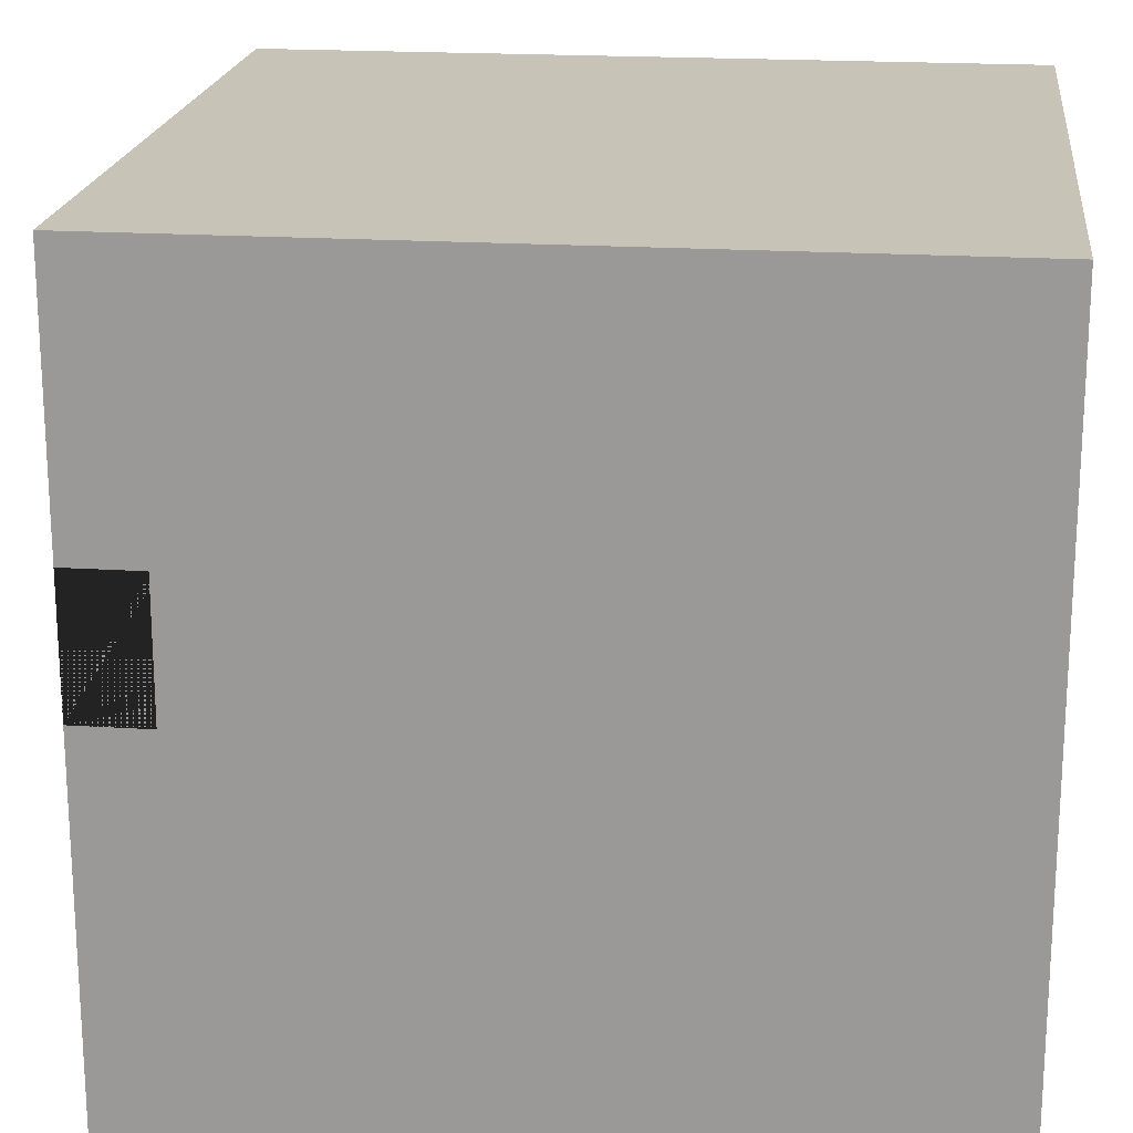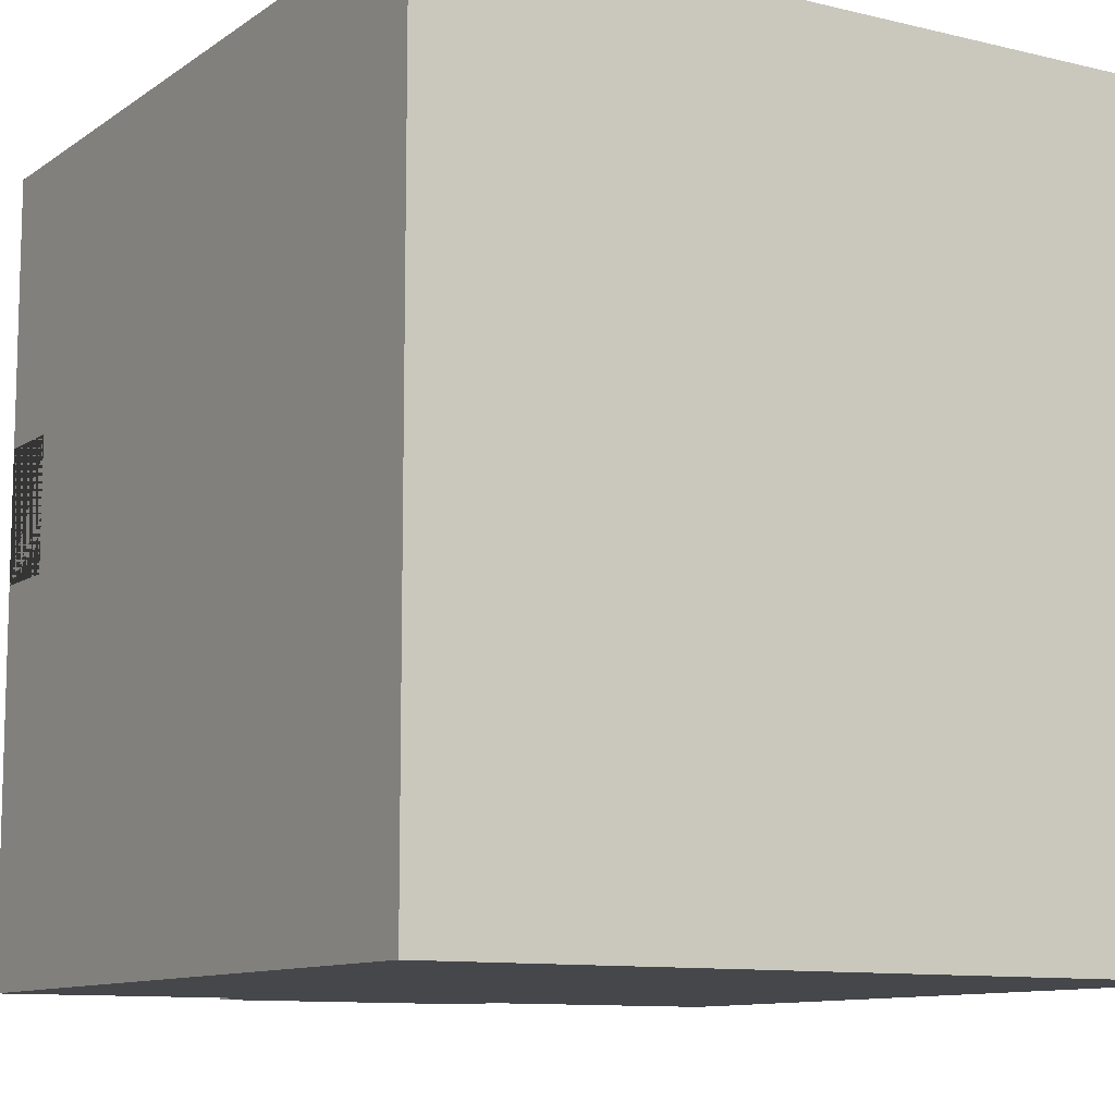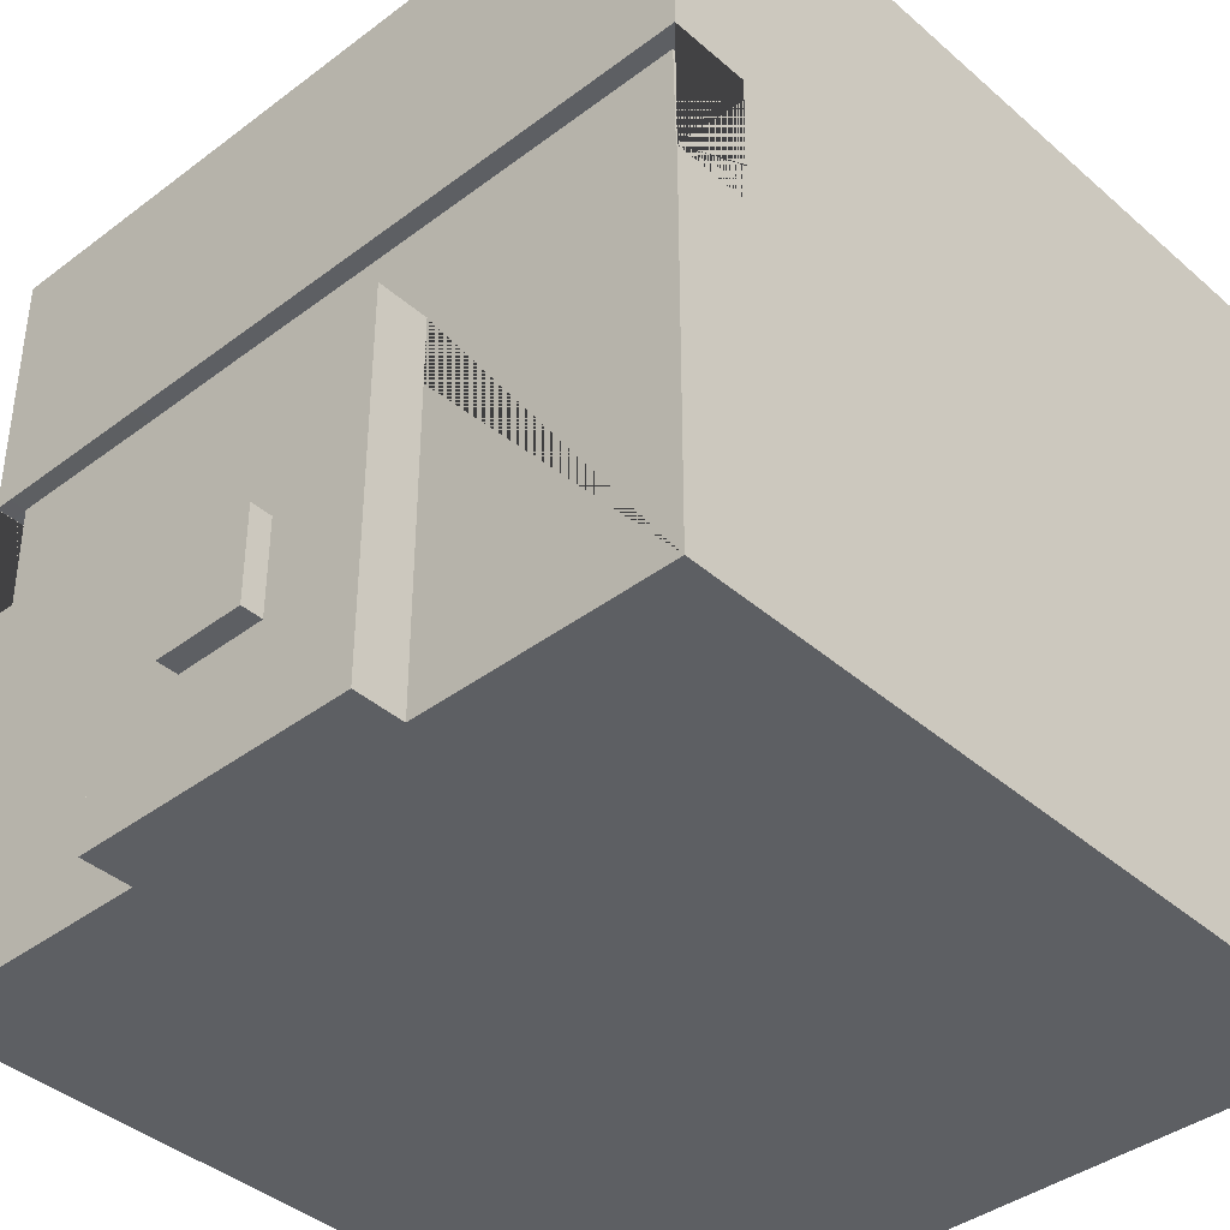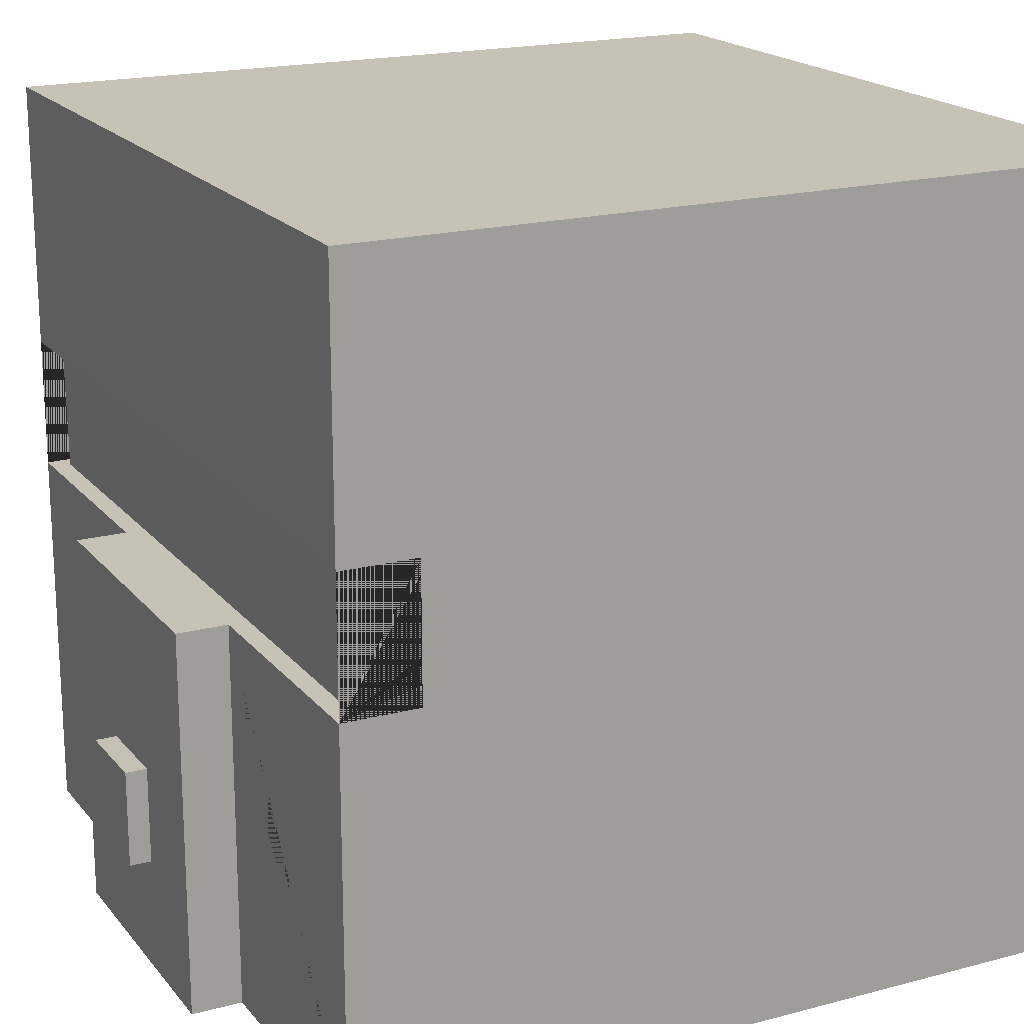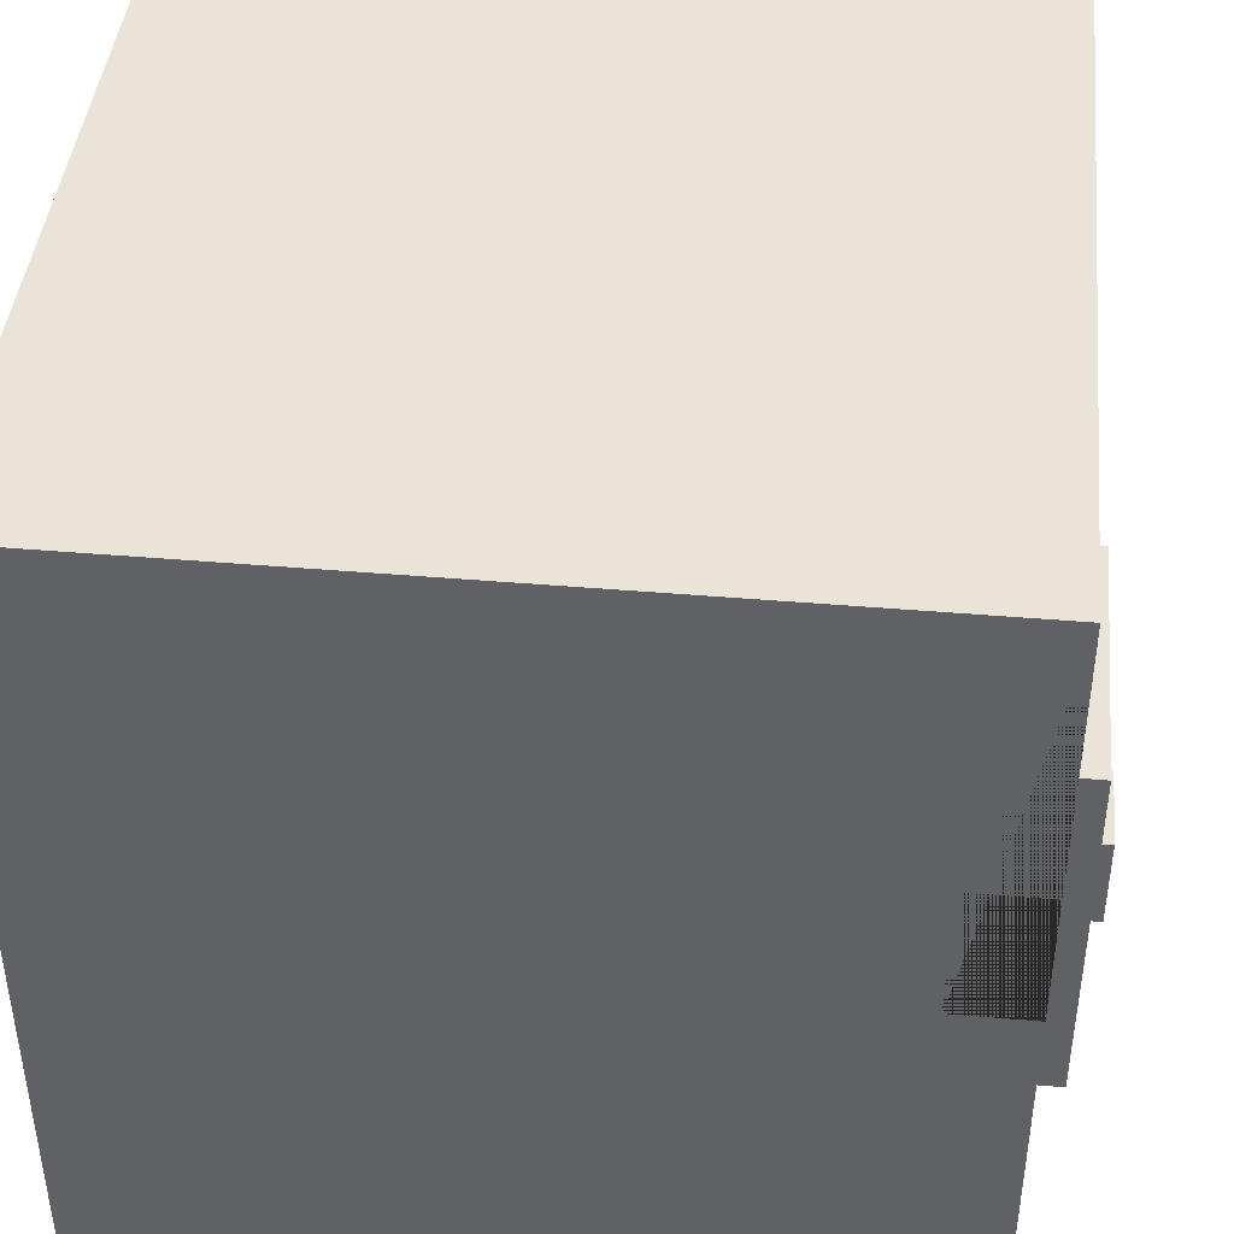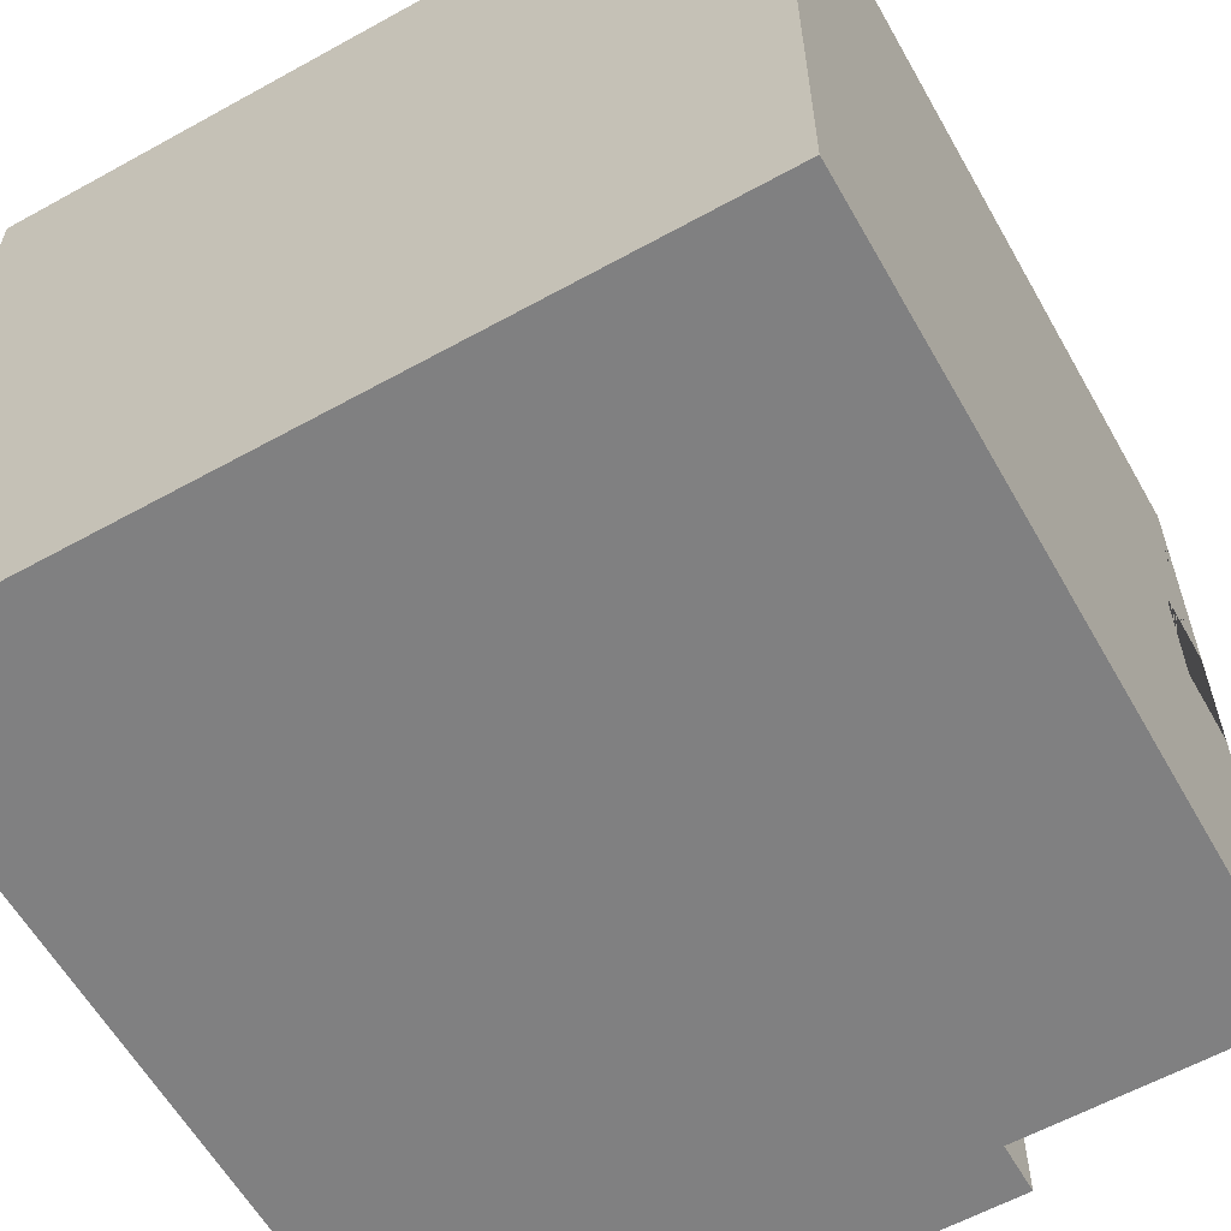
<metadata>
{"format":"obj","ext":"obj","renderer":"f3d","projection":"perspective","resolution":1024,"background":"white","views":[{"elev":19.7,"azim":96.7,"up":"+Y"},{"elev":-10.4,"azim":148.6,"up":"+Y"},{"elev":-39.9,"azim":43.0,"up":"+Y"},{"elev":18.9,"azim":63.3,"up":"+Y"},{"elev":43.0,"azim":-84.2,"up":"+Y"},{"elev":-60.1,"azim":-150.5,"up":"+Y"}]}
</metadata>
<code>
o Cube
v 1 -1 -1
v 1 -1 1
v -1 -1 1
v -1 -1 -1
v 1 1 -1
v 1 1 1
v -1 1 1
v -1 1 -1
v 1 0.3156 1
v -1 0.3156 1
v 1 -0.02358 1
v -1 -0.02358 1
v -1 0.3156 0.8066
v 1 0.3156 0.8066
v 1 -0.02358 0.8066
v -1 -0.02358 0.8066
v -0.3548 -1 1
v -0.3548 -0.02358 1
v -0.2589 0.3156 1
v 0.3588 -1 1
v 0.3588 -0.02358 1
v -0.2569 -0.02358 1
v -0.5324 0.3156 1
v -0.5336 -0.02358 1
v 0.2199 -0.02358 1
v 0.2196 0.3156 1
v -0.1156 -0.02358 1
v 0.1085 -0.02358 1
v -0.1185 -1 1
v 0.1085 -1 1
v -0.3548 -0.4639 1
v -0.3548 -0.708 1
v 0.3588 -0.4609 1
v 0.3588 -0.705 1
v -0.117 -0.4624 1
v 0.1085 -0.4598 1
v 0.1085 -0.7059 1
v -0.1202 -0.7069 1
v -0.3548 -1 1.129
v -0.3548 -0.02358 1.129
v 0.3588 -1 1.129
v 0.3588 -0.02358 1.129
v -0.2569 -0.02358 1.129
v 0.2199 -0.02358 1.129
v -0.1156 -0.02358 1.129
v 0.1085 -0.02358 1.129
v -0.1185 -1 1.129
v 0.1085 -1 1.129
v -0.3548 -0.4639 1.129
v -0.3548 -0.708 1.129
v 0.3588 -0.4609 1.129
v 0.3588 -0.705 1.129
v -0.117 -0.4624 1.129
v 0.1085 -0.4598 1.129
v 0.1085 -0.7059 1.129
v -0.1202 -0.7069 1.129
v -0.117 -0.4624 1.183
v 0.1085 -0.4598 1.183
v 0.1085 -0.7059 1.183
v -0.1202 -0.7069 1.183
v -0.5325 0.3149 0.9547
v -0.258 -0.02234 0.9517
v -0.2589 0.3161 0.9547
v 0.2189 0.3149 0.9547
v -1 0.3168 0.9547
v 1 0.3157 0.9547
v 1 0.2791 0.8066
v 0.9538 0.2777 0.8067
v -0.5331 -0.02234 0.9517
v 0.2195 -0.02234 0.9517
v -1 -0.02315 0.9517
v -0.9566 0.3166 0.9547
v -0.9566 0.3156 1
v 1 -0.0226 0.9517
v 0.9552 0.02932 0.8077
v 1 0.02831 0.8066
v -0.9554 0.3145 0.8062
v -0.9547 -0.02358 1
v -0.9554 -0.02411 0.8062
v -0.9546 -0.02307 0.9517
v 0.9552 -0.0248 0.8077
v 0.9538 0.3145 0.8067
v 0.9538 0.3157 0.9547
v 0.956 -0.02358 1
v 0.9539 0.3156 1
v 0.9559 -0.02258 0.9517
v 0.5003 -0.02358 1
v 0.4993 0.3156 1
v 0.4989 0.3152 0.9547
v 0.5 -0.02243 0.9517
f 36 37 55 54
f 36 33 51 54
f 35 36 54 53
f 37 34 52 55
f 27 35 53 45
f 37 30 48 55
f 38 37 55 56
f 32 38 56 50
f 38 29 47 56
f 31 35 53 49
f 35 38 56 53
f 28 36 54 46
f 11 2 1 5 6 9 14 67 76 15
f 7 8 4 3 12 16 13 10
f 5 8 7 6
f 77 79 80 72
f 81 82 83 86
f 90 86 83 89
f 72 80 69 61
f 70 64 63 62
f 70 90 89 64
f 63 61 69 62
f 53 56 60 57
f 56 55 59 60
f 53 54 58 57
f 54 55 59 58
f 59 60 57 58
f 17 32 31 18 24 78 12 3
f 17 3 4 1 2 20 30 29
f 2 11 84 87 25 21 33 34 20
f 6 7 10 73 23 19 26 88 85 9
f 43 40 49 53 45
f 33 21 42 51
f 17 29 47 39
f 20 34 52 41
f 25 28 46 44
f 21 25 44 42
f 34 33 51 52
f 29 30 48 47
f 22 18 40 43
f 30 20 41 48
f 32 17 39 50
f 27 22 43 45
f 18 31 49 40
f 31 32 50 49
f 28 27 45 46
f 54 46 45 53
f 24 69 62 22
f 76 67 68 75
f 78 80 69 24
f 84 11 74 86
f 62 22 25 70
f 16 79 77 13
f 79 16 71 80
f 12 71 80 78
f 68 67 14 82
f 76 75 81 15
f 15 81 86 74
f 87 84 86 90
f 25 87 90 70
f 51 42 44 46 54
f 51 54 55 52
f 52 55 48 41
f 48 55 56 47
f 53 49 50 56
f 47 56 50 39
f 8 5 1 4
f 23 61 63 19
f 13 77 72 65
f 73 72 61 23
f 89 88 26 64
f 26 19 63 64
f 10 65 72 73
f 82 14 66 83
f 66 9 85 83
f 83 85 88 89

</code>
